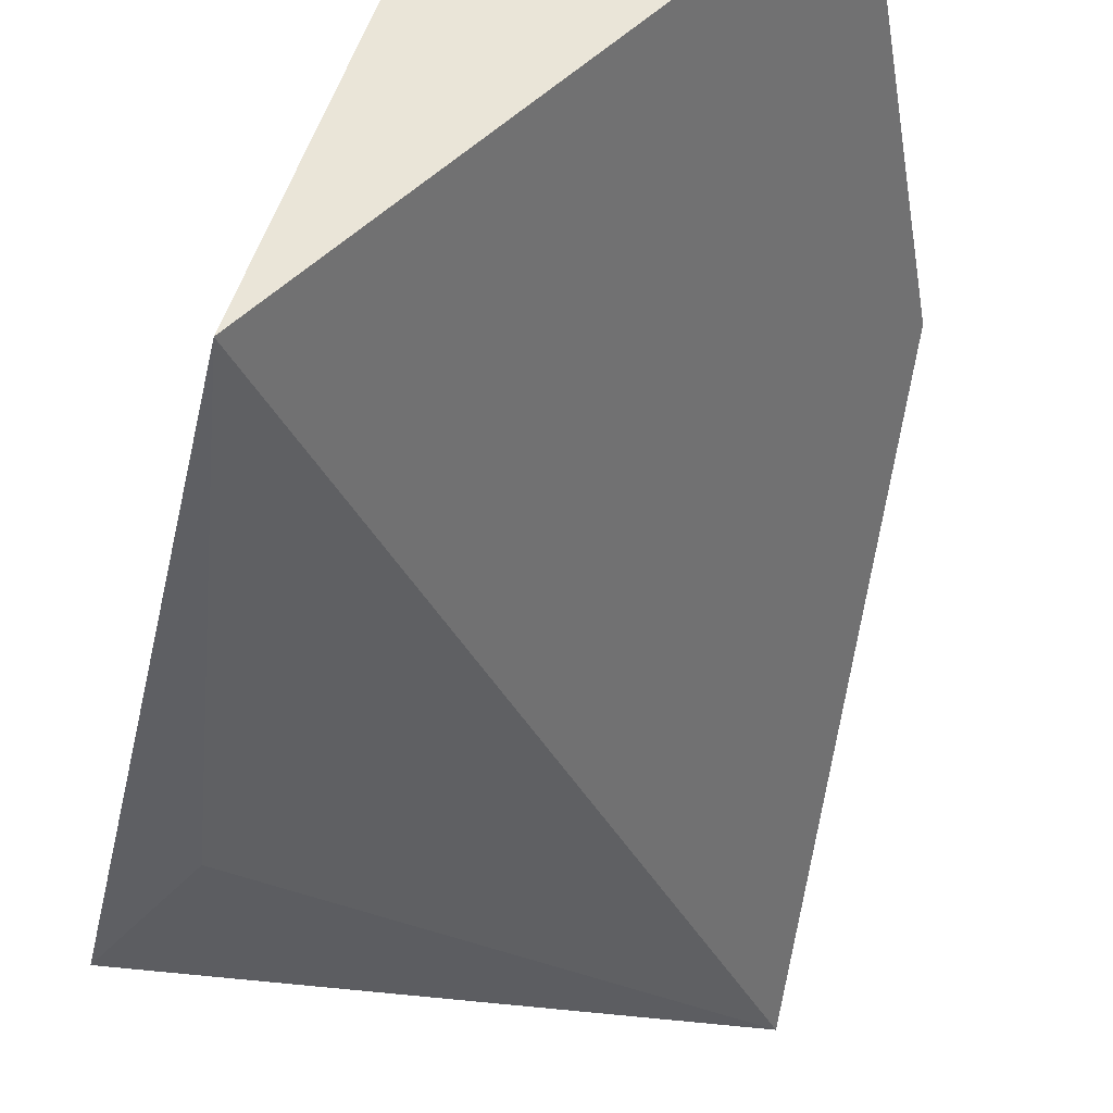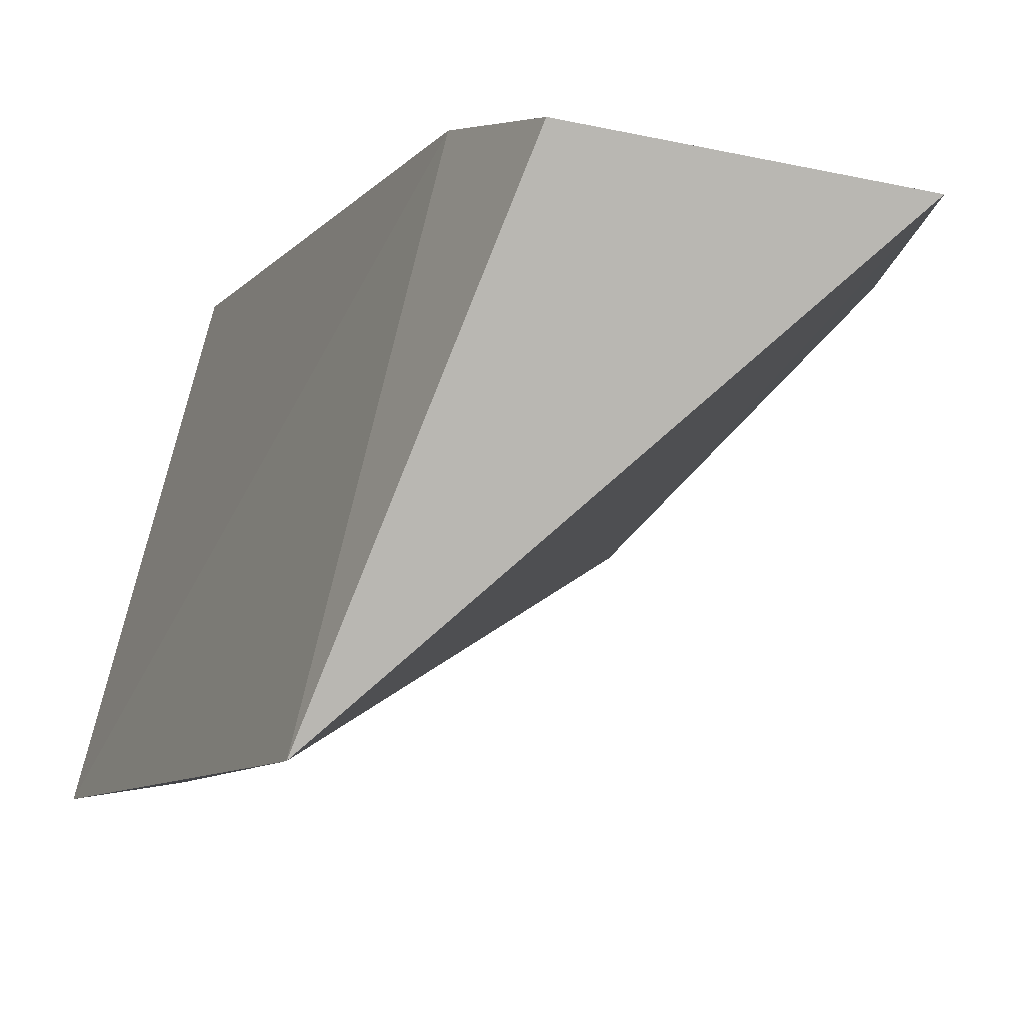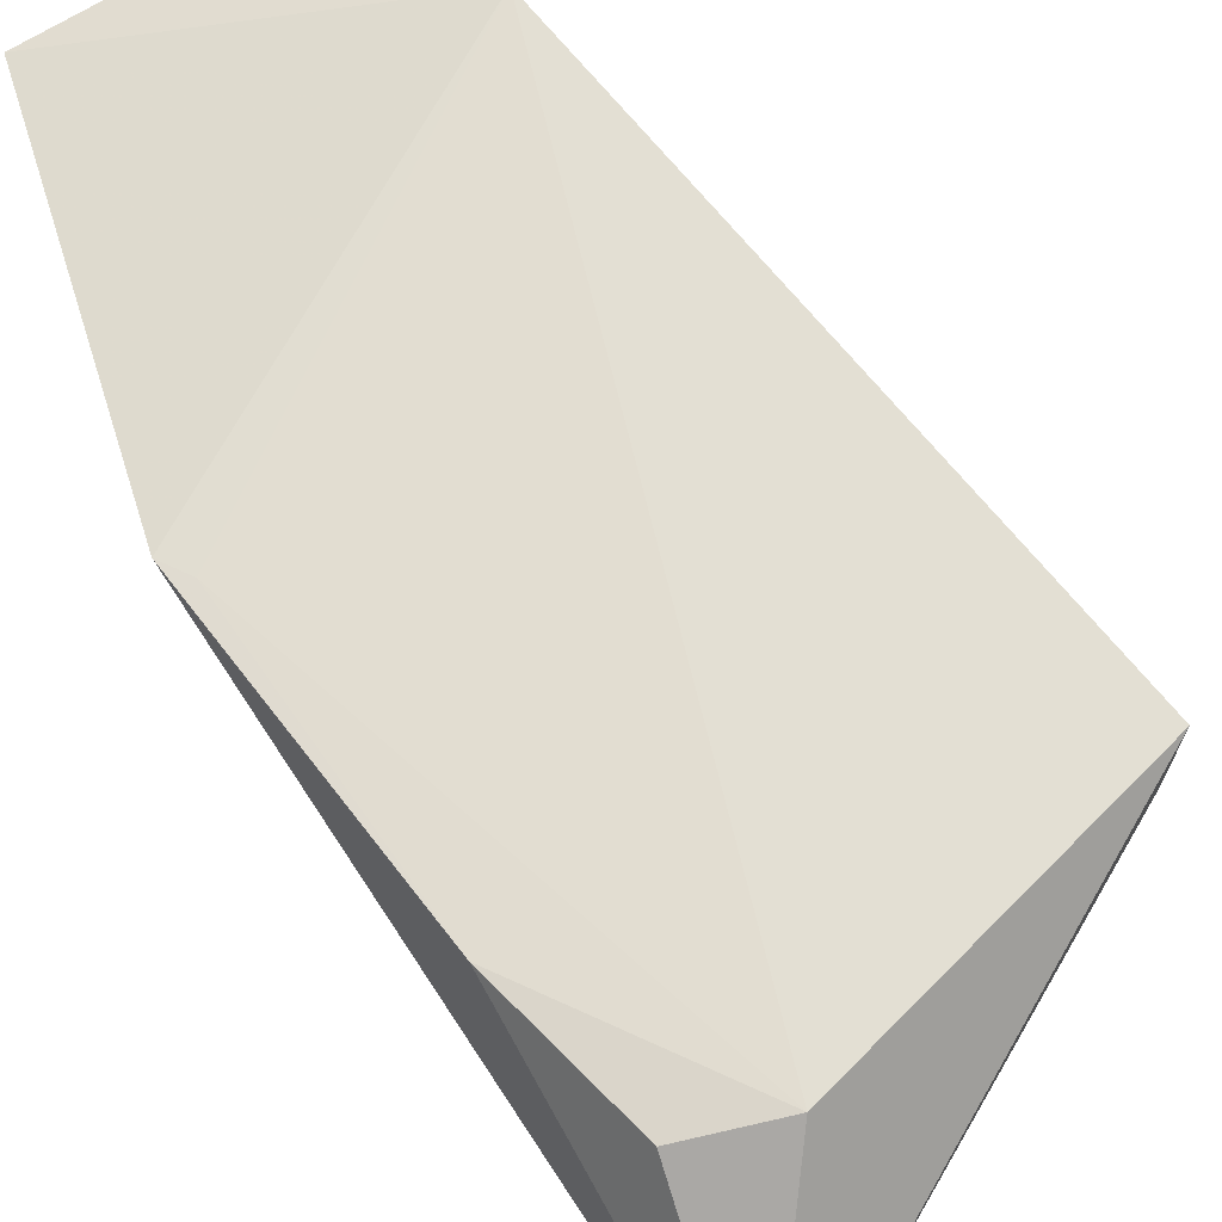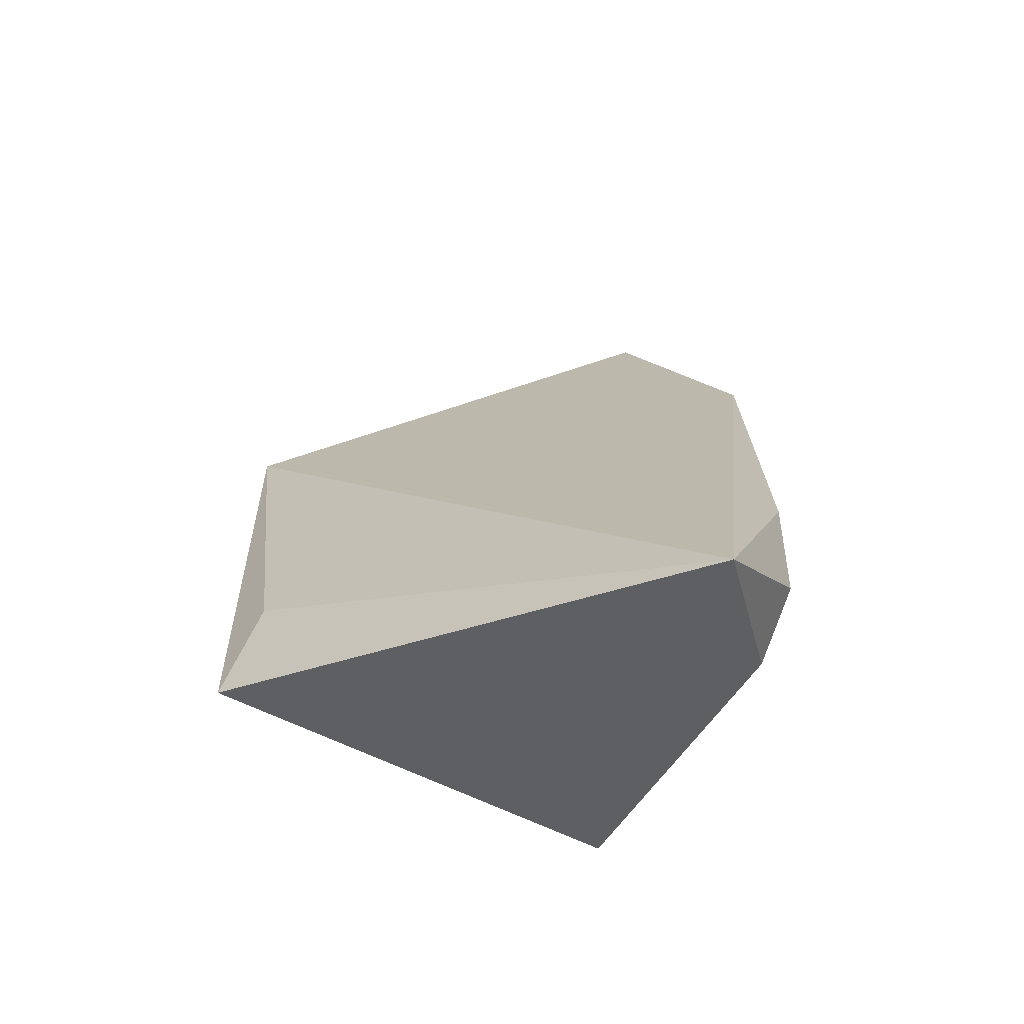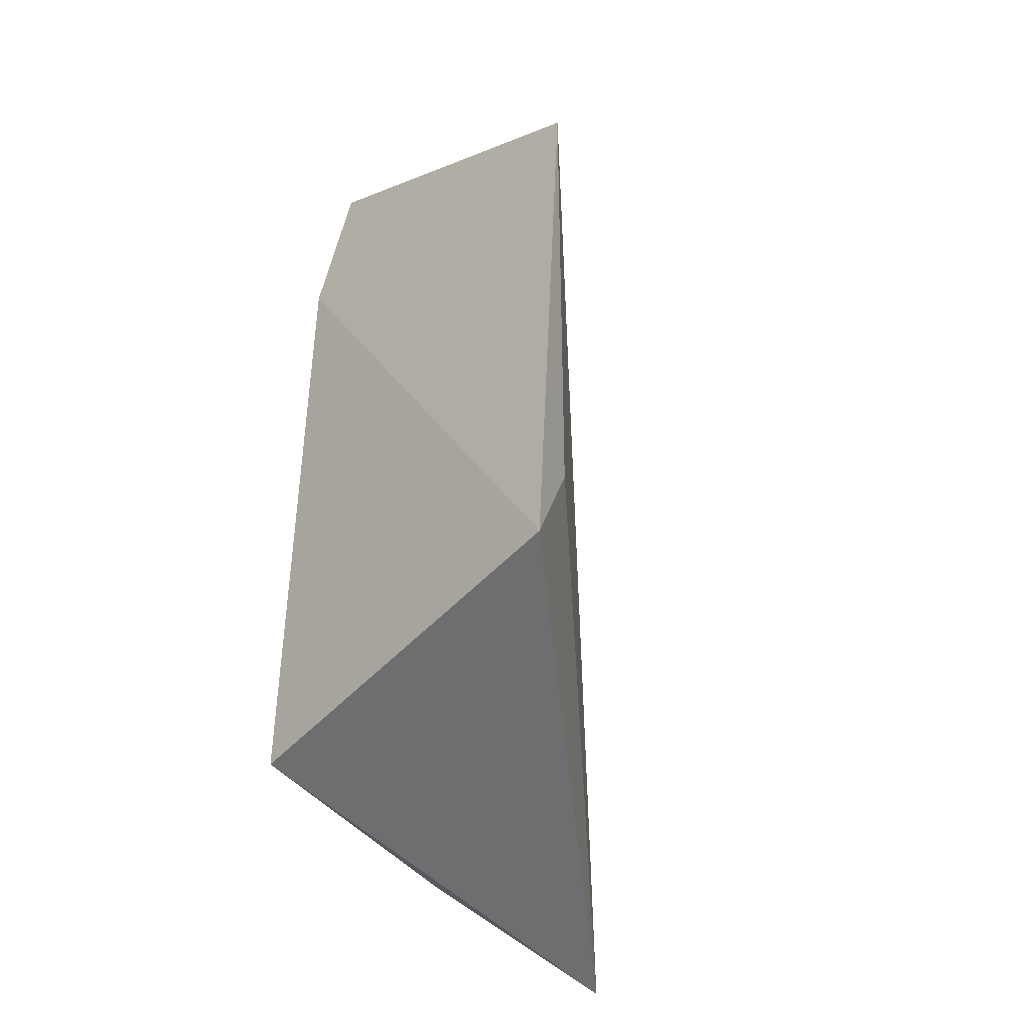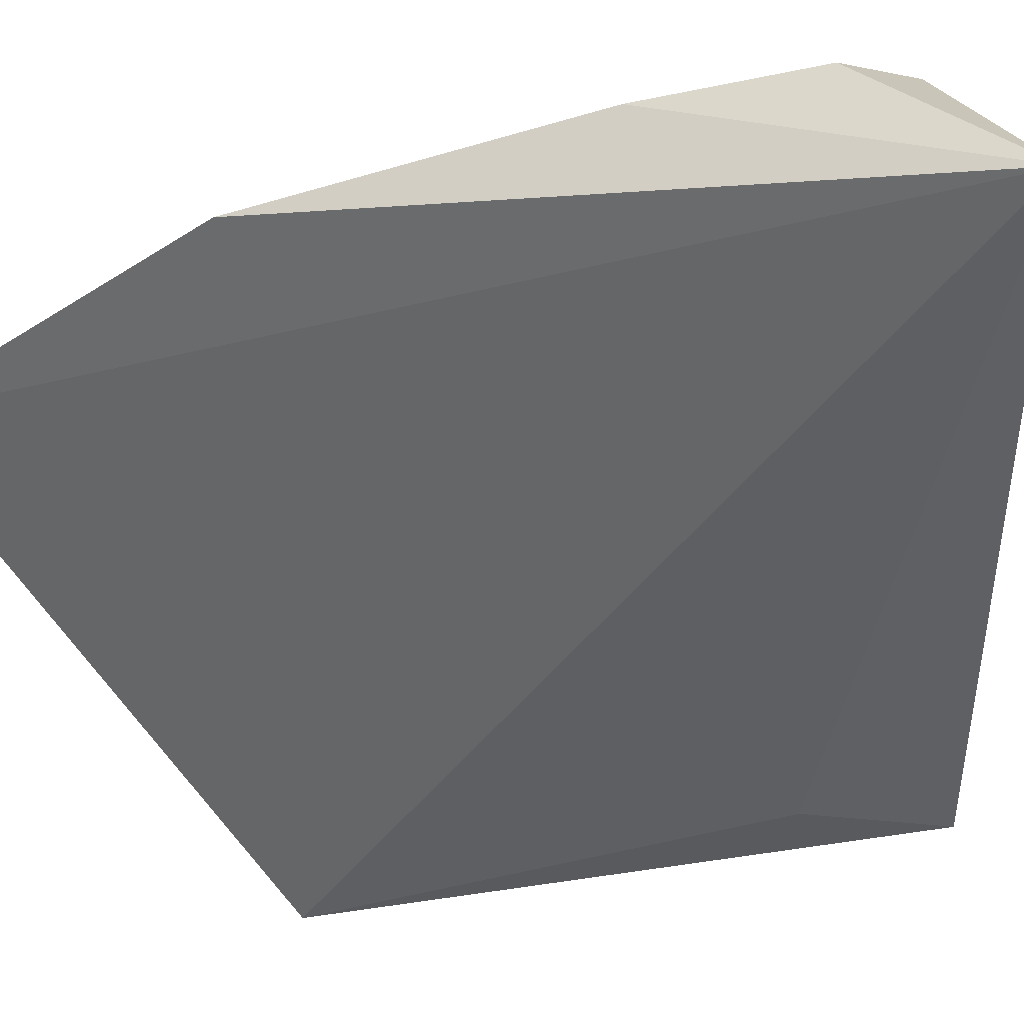
<metadata>
{"format":"obj","ext":"obj","renderer":"f3d","projection":"perspective","resolution":1024,"background":"white","views":[{"elev":-49.8,"azim":169.2,"up":"+Z"},{"elev":-9.9,"azim":160.3,"up":"+Z"},{"elev":63.7,"azim":-37.2,"up":"+Z"},{"elev":-64.5,"azim":-125.9,"up":"+Y"},{"elev":-33.5,"azim":121.9,"up":"+Y"},{"elev":-20.8,"azim":-65.4,"up":"+Z"}]}
</metadata>
<code>
v -0.05784 0.008175 0.03987
v -0.05161 -0.02035 0.01947
v -0.05243 0.00834 0.01847
v -0.05841 0.01612 0.03811
v -0.07991 -0.0334 0.03275
v -0.05826 -0.02496 0.04137
v -0.07816 -0.00115 0.03829
v -0.05484 -0.01503 0.0198
v -0.07116 0.0182 0.03627
v -0.07384 -0.02715 0.04029
v -0.0775 -0.002598 0.03846
v -0.07757 -0.02523 0.03952
v -0.0784 -0.01762 0.03921
f 1 2 3
f 1 3 4
f 6 5 2
f 6 2 1
f 8 5 3
f 8 3 2
f 8 2 5
f 9 7 1
f 9 1 4
f 9 4 3
f 9 3 5
f 9 5 7
f 10 6 1
f 10 5 6
f 11 10 1
f 11 1 7
f 12 5 10
f 13 11 7
f 13 10 11
f 13 12 10
f 13 7 5
f 13 5 12

</code>
